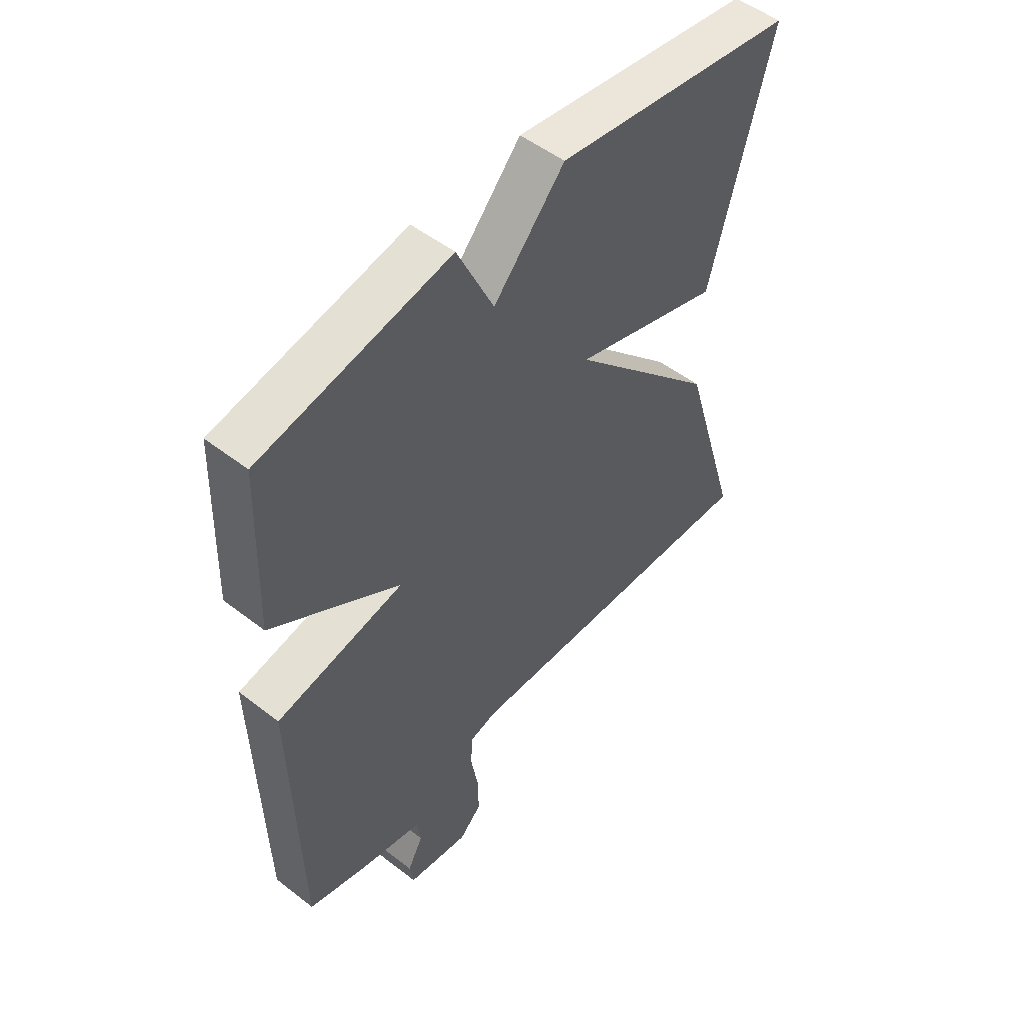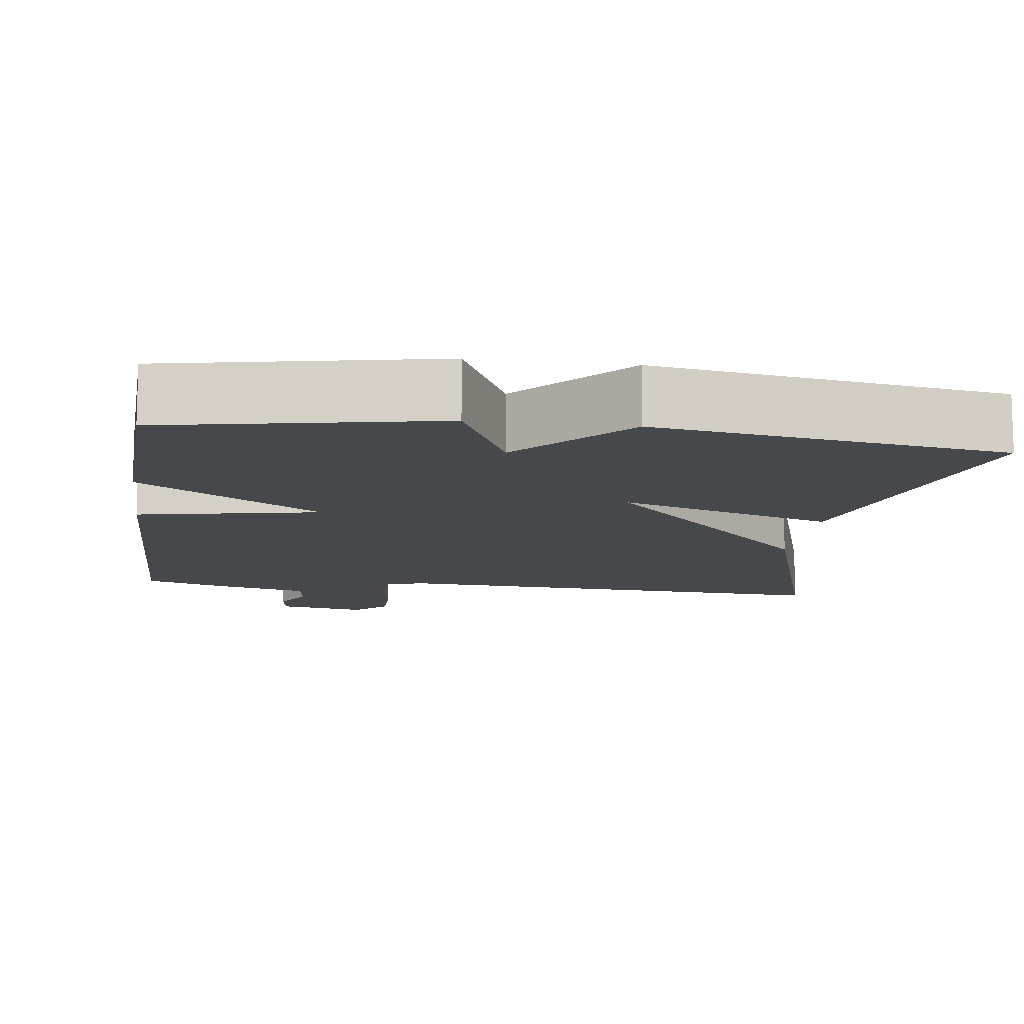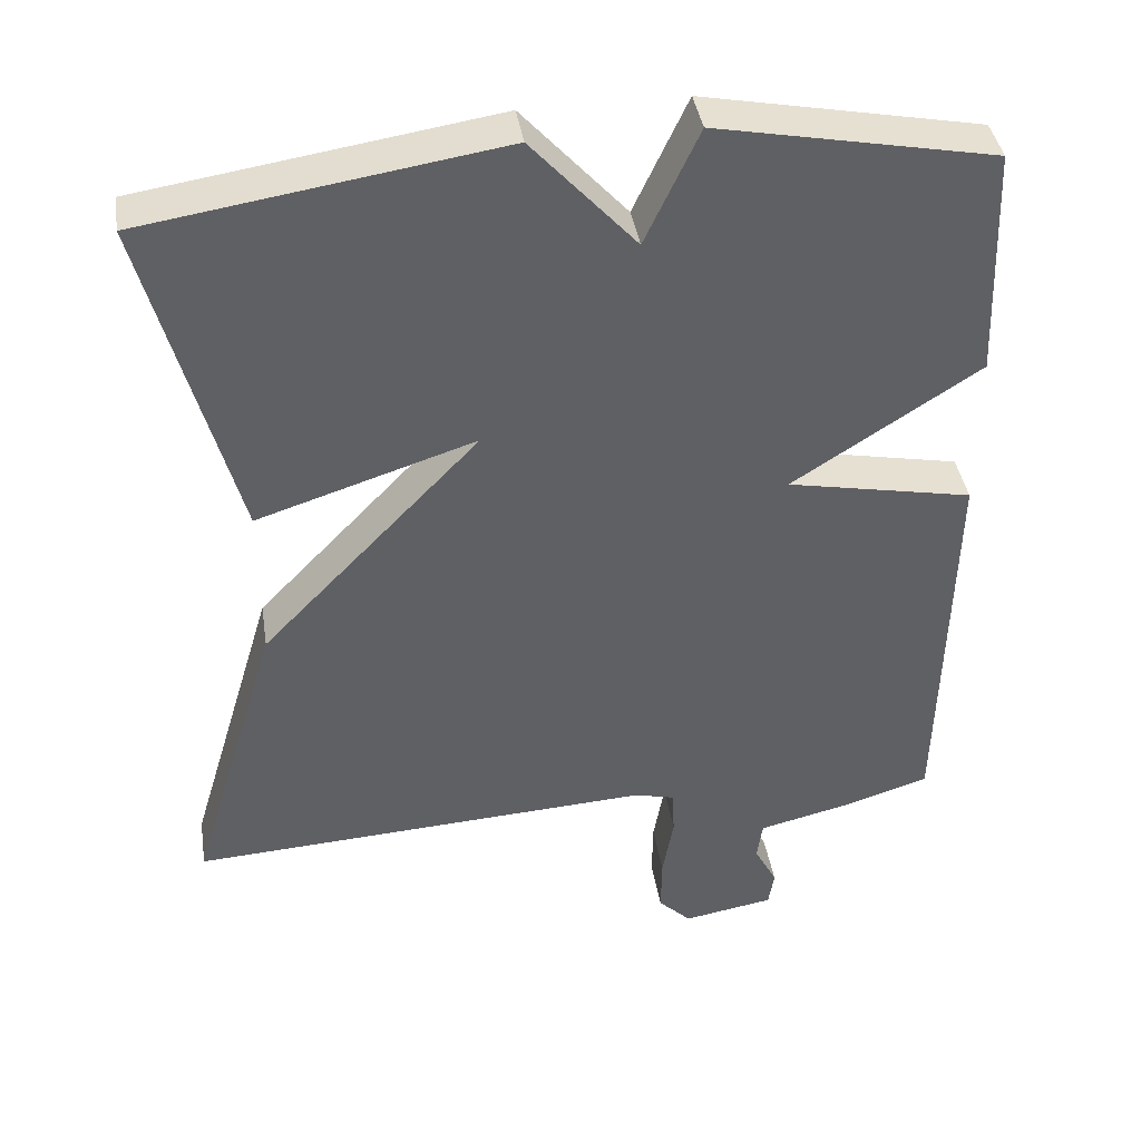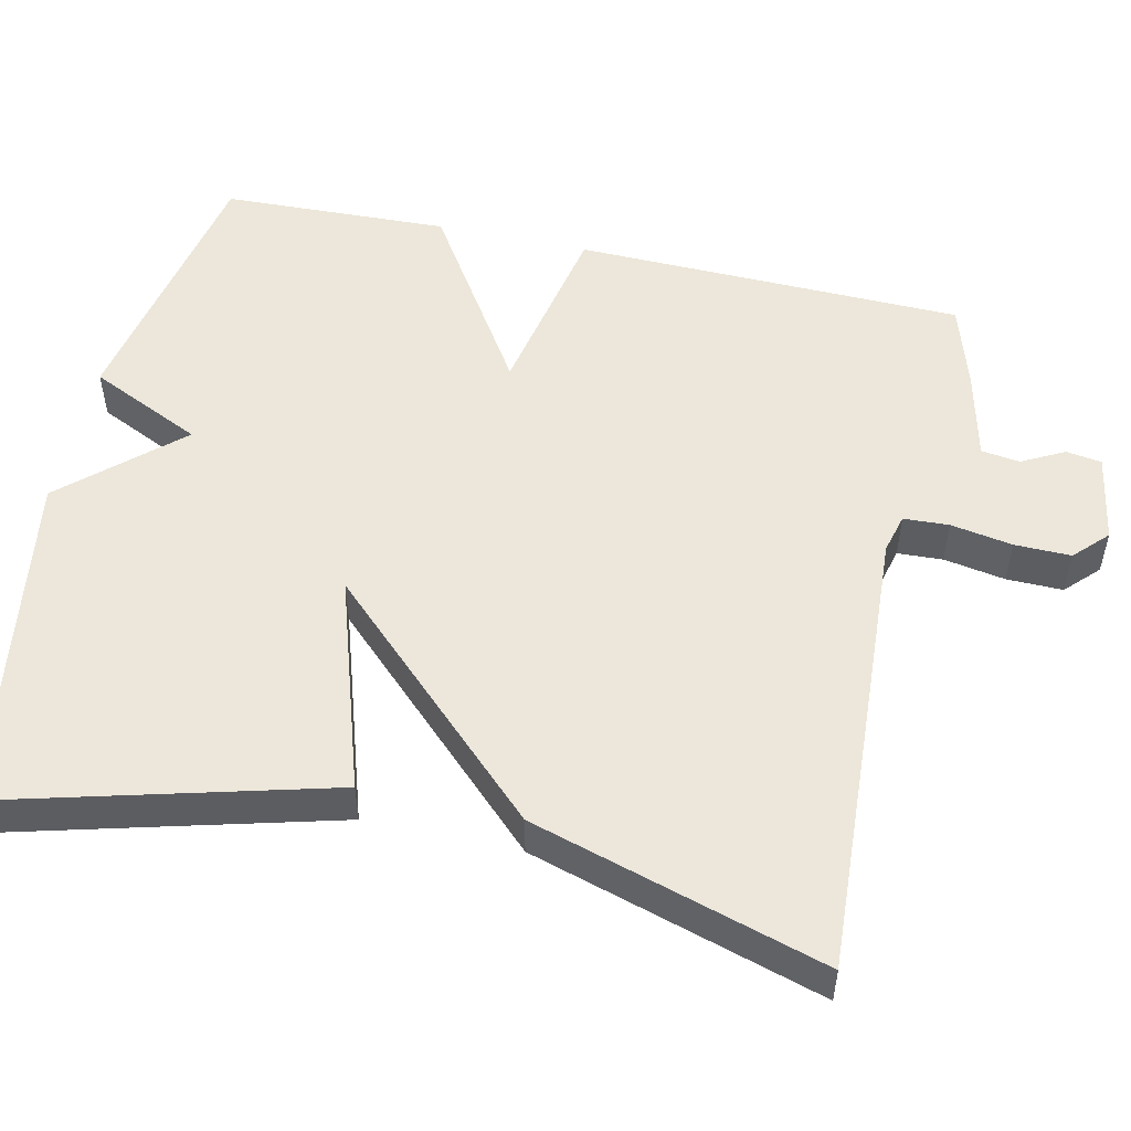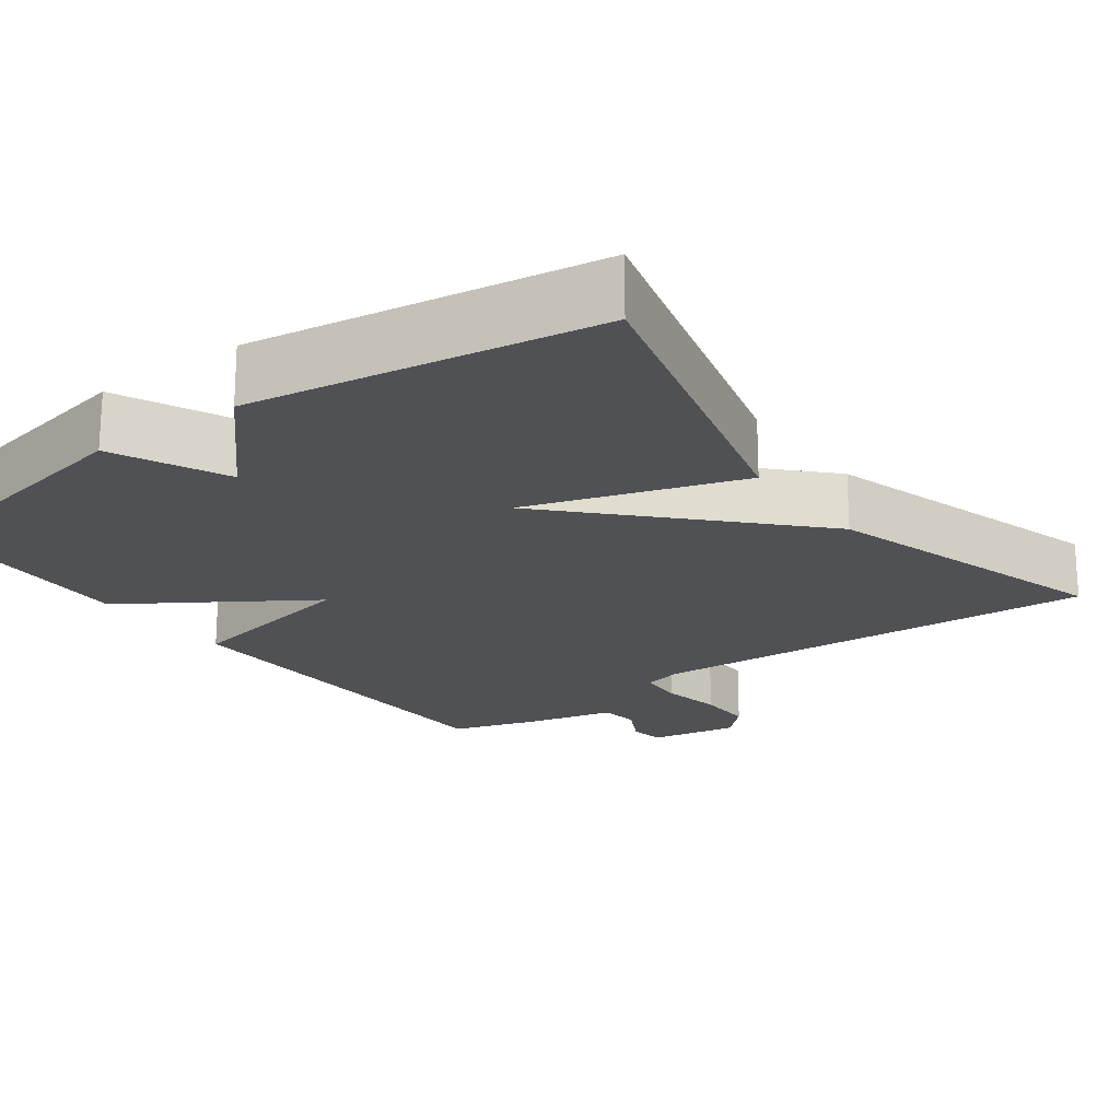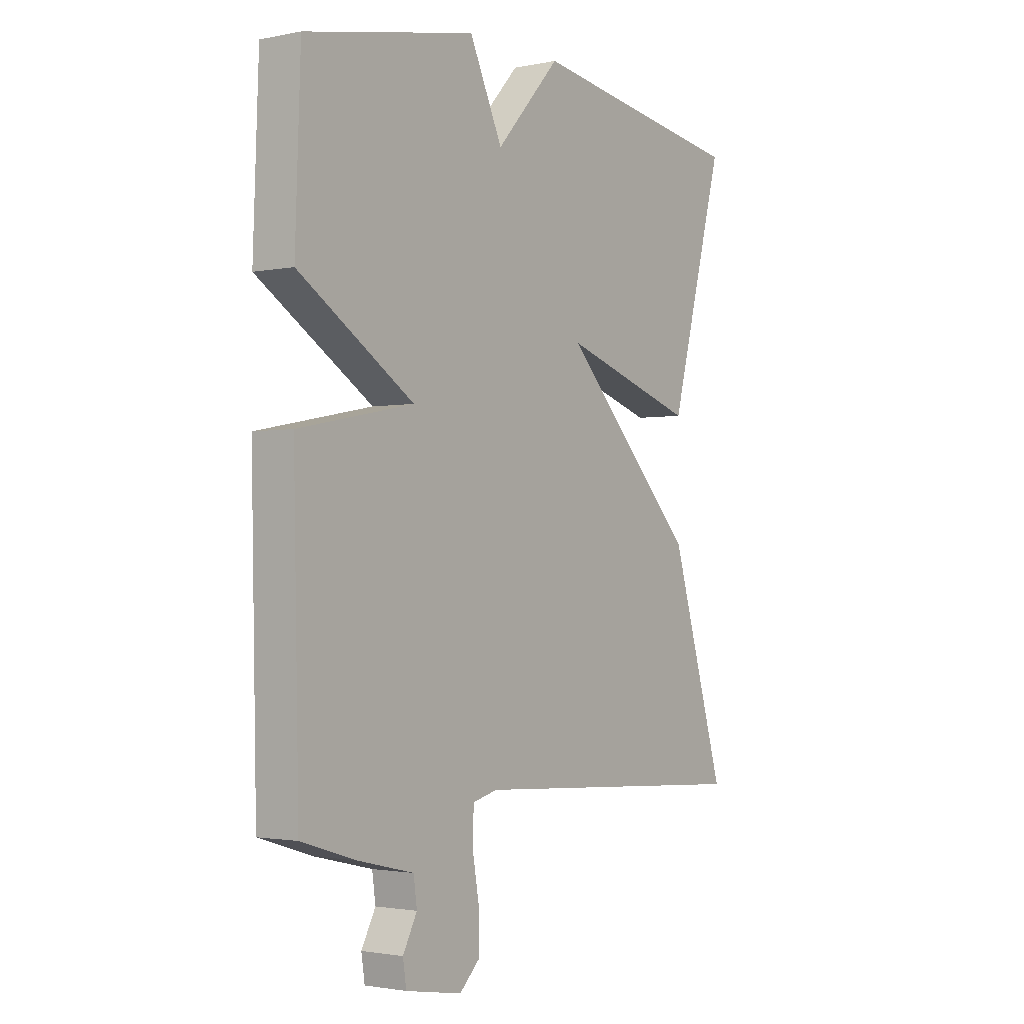
<metadata>
{"format":"obj","ext":"obj","renderer":"f3d","projection":"perspective","resolution":1024,"background":"white","views":[{"elev":51.6,"azim":-50.0,"up":"+Z"},{"elev":-11.6,"azim":-7.7,"up":"+Y"},{"elev":40.4,"azim":171.0,"up":"+Z"},{"elev":52.4,"azim":102.6,"up":"+Y"},{"elev":-20.2,"azim":36.3,"up":"+Y"},{"elev":-2.0,"azim":-54.1,"up":"+Z"}]}
</metadata>
<code>
v 0.5 0.07 -0.5
v -0.091 0.07 -0.467
v -0.142 0.07 -0.48
v -0.145 0.07 -0.539
v -0.131 0.07 -0.619
v -0.13 0.07 -0.692
v -0.172 0.07 -0.733
v -0.288 0.07 -0.713
v -0.295 0.07 -0.667
v -0.266 0.07 -0.612
v -0.273 0.07 -0.562
v -0.391 0.07 -0.534
v -0.5 0.07 -0.5
v -0.511 0.07 0.005
v -0.274 0.07 0.052
v -0.511 0.07 0.205
v -0.5 0.07 0.5
v -0.149 0.07 0.569
v -0.081 0.07 0.423
v 0.051 0.07 0.569
v 0.5 0.07 0.5
v 0.387 0.07 0.078
v 0.109 0.07 0.167
v 0.387 0.07 -0.122
v 0.5 0 -0.5
v -0.091 0 -0.467
v -0.142 0 -0.48
v -0.145 0 -0.539
v -0.131 0 -0.619
v -0.13 0 -0.692
v -0.172 0 -0.733
v -0.288 0 -0.713
v -0.295 0 -0.667
v -0.266 0 -0.612
v -0.273 0 -0.562
v -0.391 0 -0.534
v -0.5 0 -0.5
v -0.511 0 0.005
v -0.274 0 0.052
v -0.511 0 0.205
v -0.5 0 0.5
v -0.149 0 0.569
v -0.081 0 0.423
v 0.051 0 0.569
v 0.5 0 0.5
v 0.387 0 0.078
v 0.109 0 0.167
v 0.387 0 -0.122
f 23 24 1 2
f 21 22 23
f 20 21 23
f 19 20 23
f 19 23 2 3
f 17 18 19
f 16 17 19
f 15 16 19
f 15 19 3
f 15 3 4
f 14 15 4
f 13 14 4
f 12 13 4
f 11 12 4
f 5 6 7
f 4 5 7
f 11 4 7
f 10 11 7
f 7 8 9 10
f 26 25 48 47
f 47 46 45
f 47 45 44
f 47 44 43
f 27 26 47 43
f 43 42 41
f 43 41 40
f 43 40 39
f 27 43 39
f 28 27 39
f 28 39 38
f 28 38 37
f 28 37 36
f 28 36 35
f 31 30 29
f 31 29 28
f 31 28 35
f 31 35 34
f 34 33 32 31
f 1 25 26 2
f 2 26 27 3
f 3 27 28 4
f 4 28 29 5
f 5 29 30 6
f 6 30 31 7
f 7 31 32 8
f 8 32 33 9
f 9 33 34 10
f 10 34 35 11
f 11 35 36 12
f 12 36 37 13
f 13 37 38 14
f 14 38 39 15
f 15 39 40 16
f 16 40 41 17
f 17 41 42 18
f 18 42 43 19
f 19 43 44 20
f 20 44 45 21
f 21 45 46 22
f 22 46 47 23
f 23 47 48 24
f 24 48 25 1

</code>
